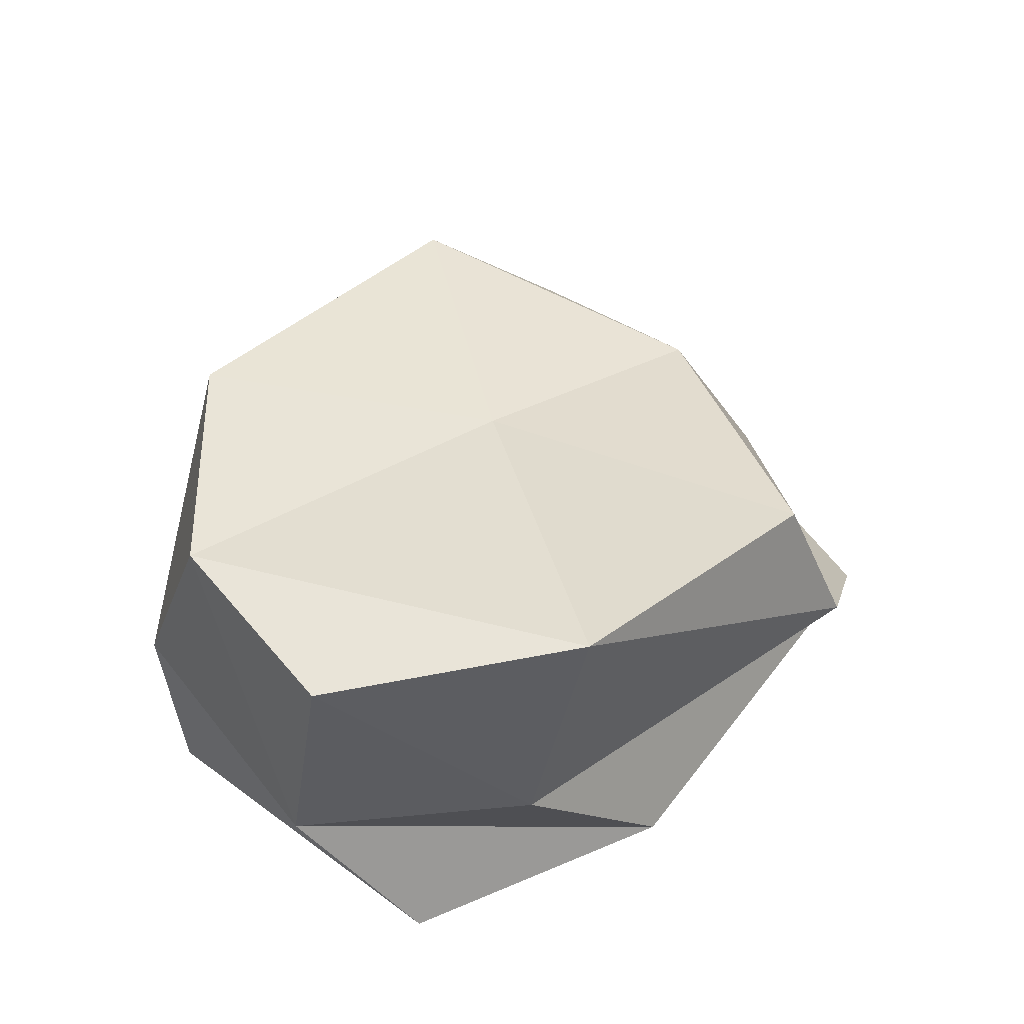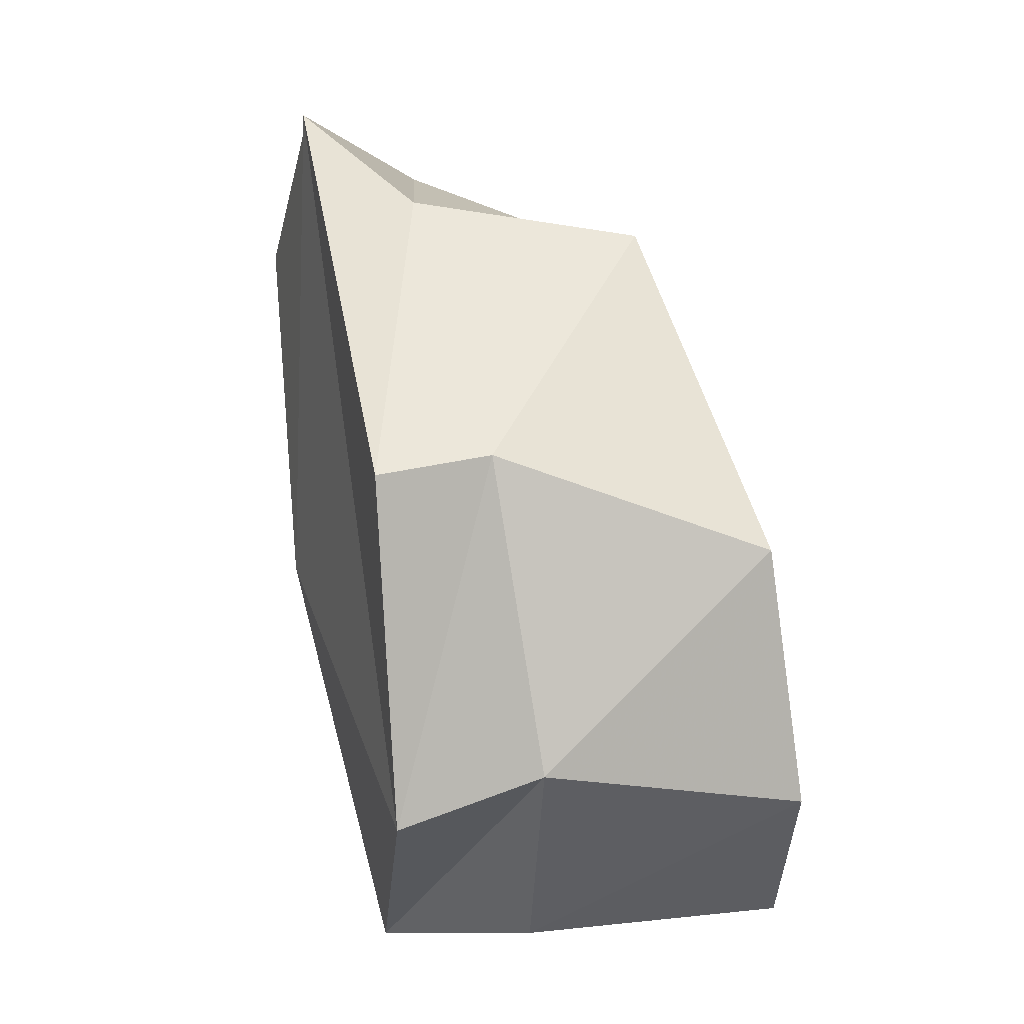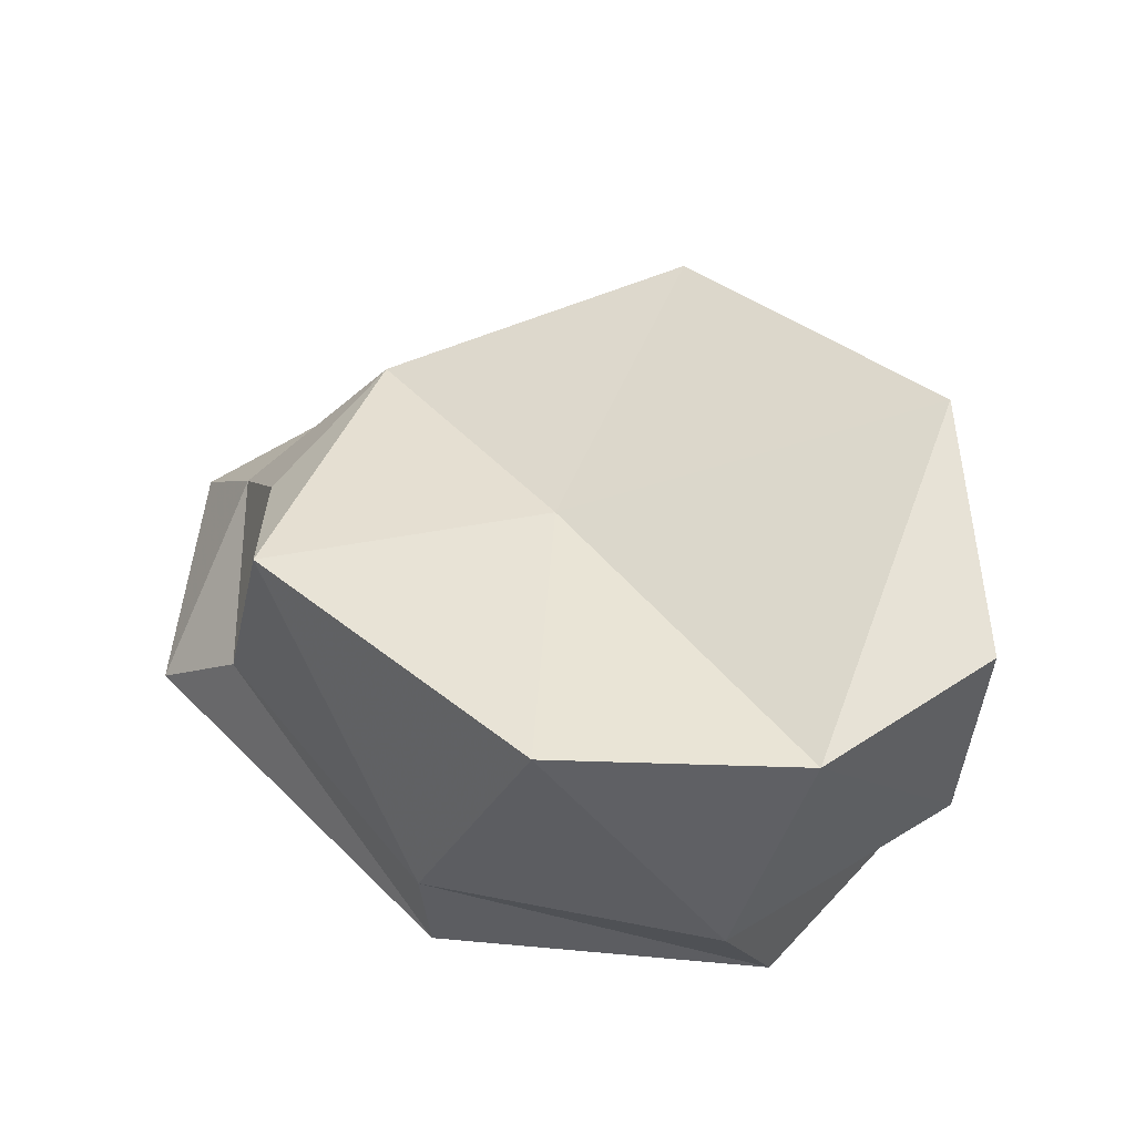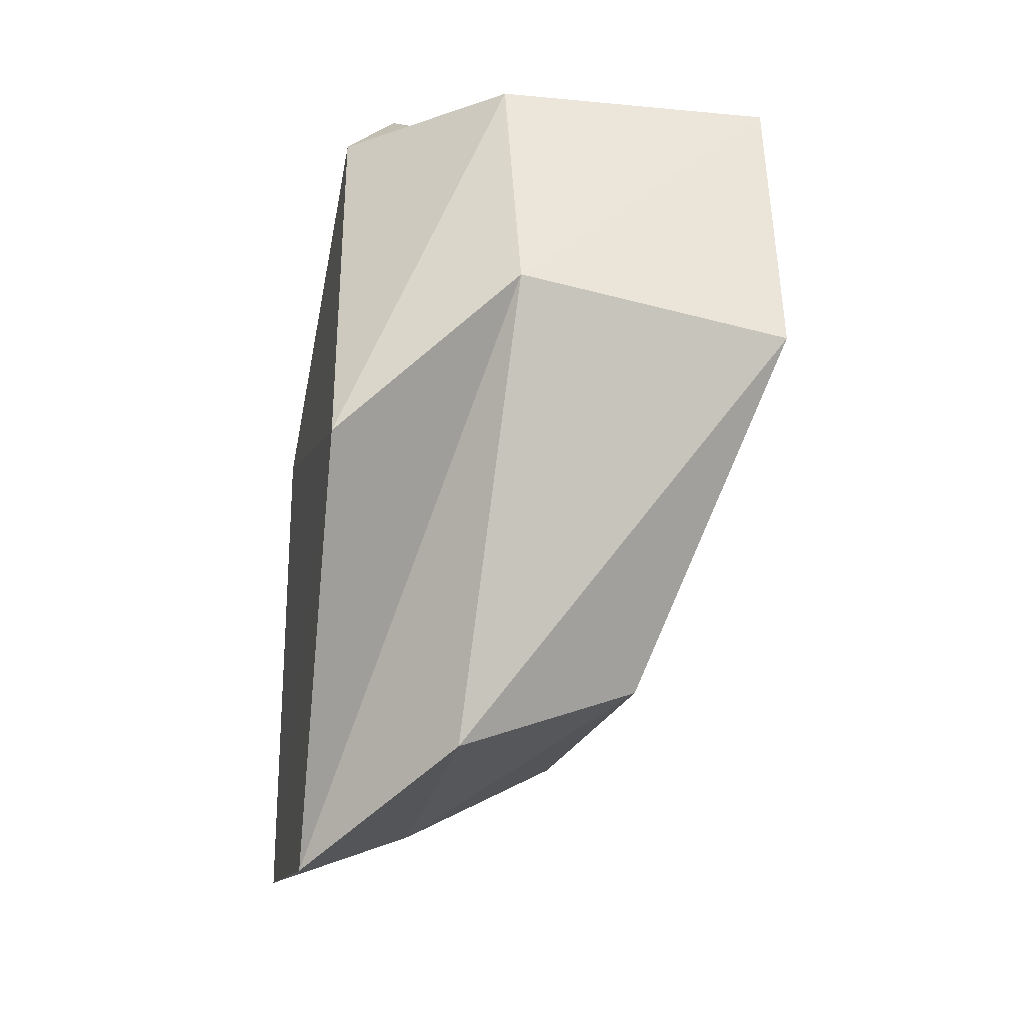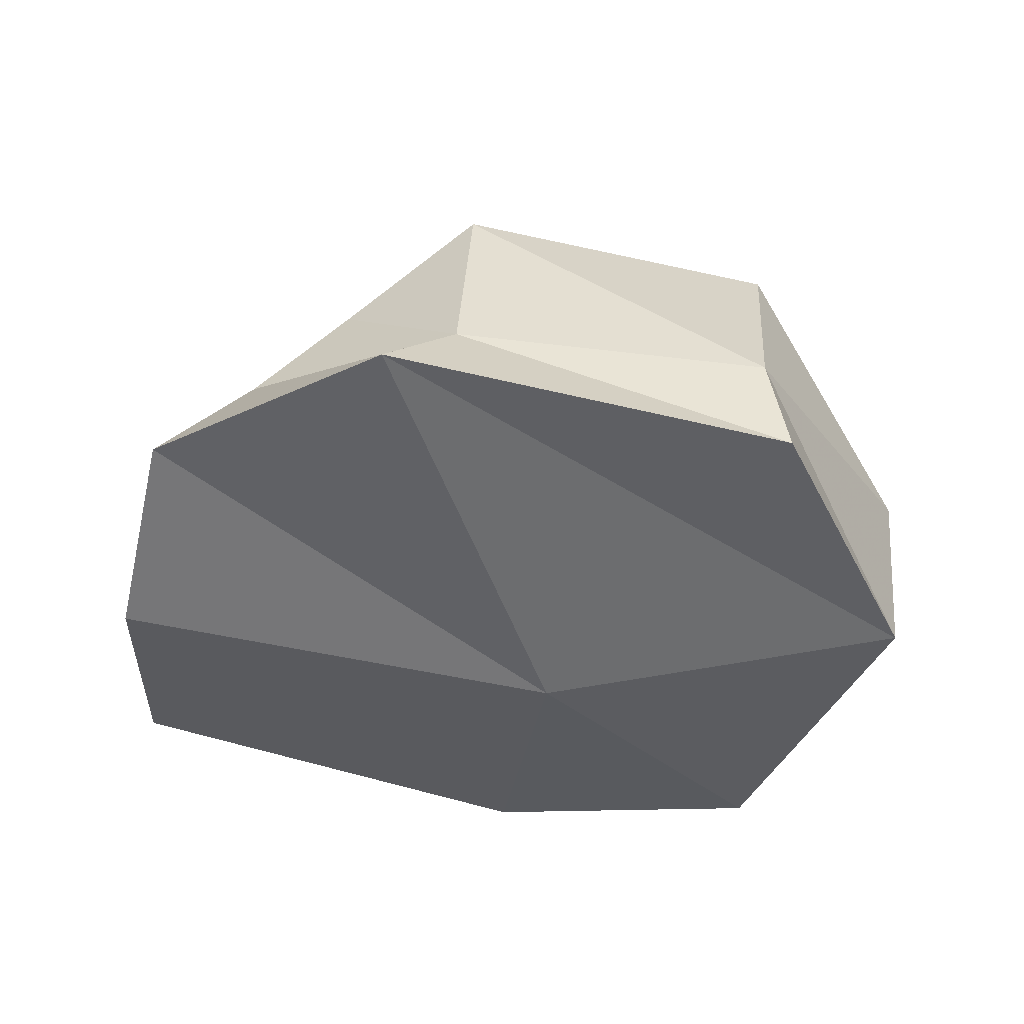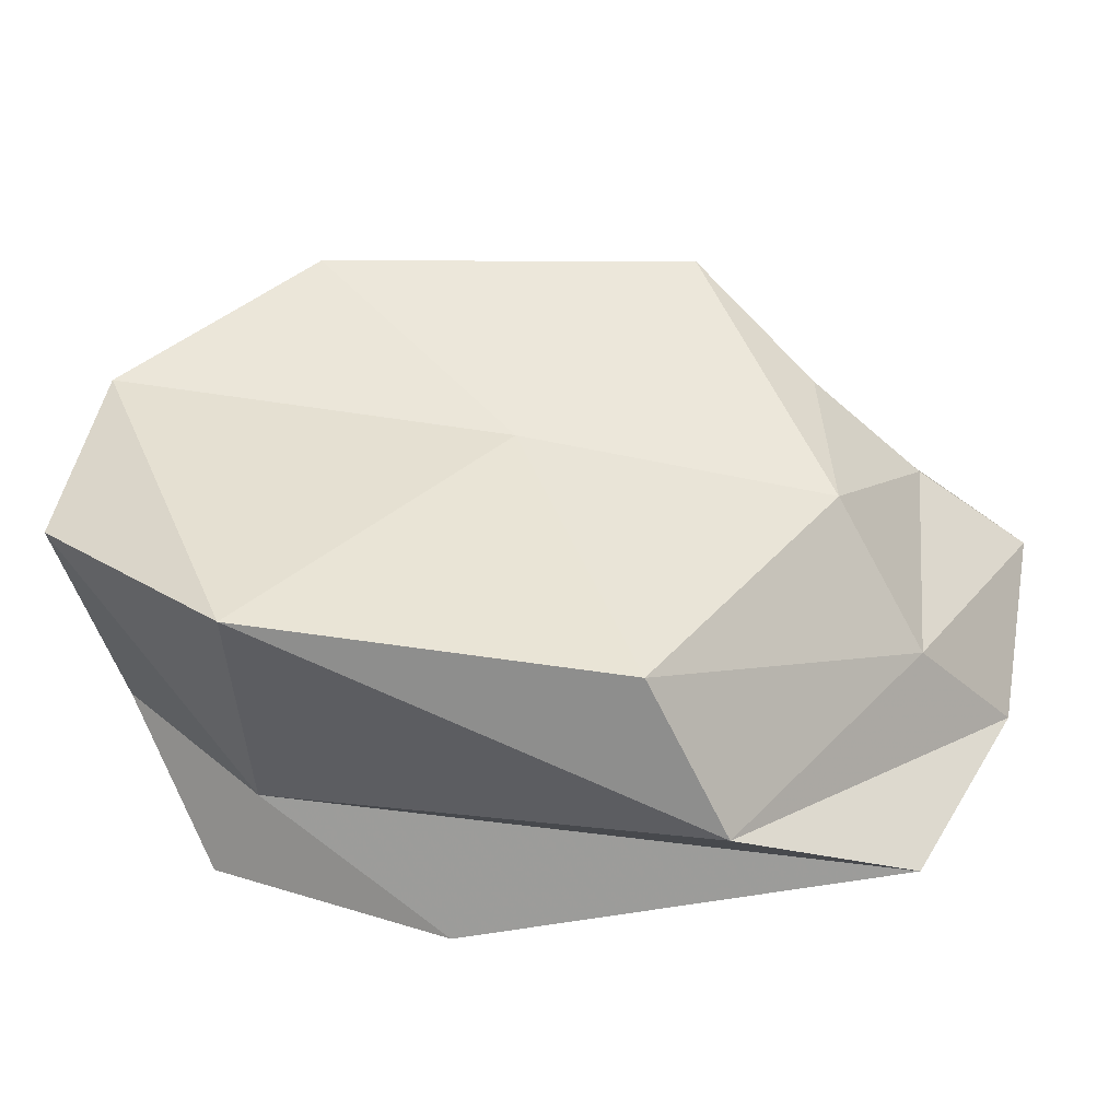
<metadata>
{"format":"obj","ext":"obj","renderer":"f3d","projection":"perspective","resolution":1024,"background":"white","views":[{"elev":52.7,"azim":127.3,"up":"+Y"},{"elev":62.5,"azim":86.1,"up":"+Z"},{"elev":61.8,"azim":42.4,"up":"+Y"},{"elev":-76.4,"azim":89.3,"up":"+Z"},{"elev":-42.8,"azim":-27.6,"up":"+Y"},{"elev":-46.2,"azim":-165.4,"up":"+Z"}]}
</metadata>
<code>
o Rock_22_Cube.027
v -2.543 -1.533 -2.661
v -1.067 1.009 -2.691
v 2.906 -1.194 -1.803
v 3.12 1.961 -1.119
v -3.735 -1.507 0.4923
v -2.365 0.3639 0.7841
v 0.8199 -0.9732 2.34
v 1.241 1.891 1.593
v 2.92 -0.9827 0.7426
v 2.768 2.06 0.3807
v -3.359 -1.915 -0.9887
v -2.453 0.4033 -0.6176
v -1.357 -0.304 -3.111
v 3.265 -0.02232 -0.8783
v 0.682 -0.1287 2.285
v -3.028 -0.5799 0.5621
v -2.833 -0.7631 -1.228
v 2.729 0.1089 1.142
v 0.9471 -1.246 -2.817
v 1.611 2.066 -2.505
v -2.593 -1.419 2.094
v -1.624 1.151 1.573
v -0.1976 1.242 -0.21
v 0.1299 -1.761 -0.4641
v -1.878 -0.5901 1.837
v 2.032 0.1151 -2.307
f 26 20 4 14
f 18 10 8 15
f 25 22 6 16
f 17 12 2 13
f 24 21 5 11
f 23 20 2 12
f 22 23 12 6
f 19 24 11 1
f 16 6 12 17
f 14 4 10 18
f 3 14 18 9
f 5 16 17 11
f 11 17 13 1
f 21 25 16 5
f 9 18 15 7
f 19 26 14 3
f 1 13 26 19
f 7 15 25 21
f 3 9 24 19
f 8 10 23 22
f 10 4 20 23
f 9 7 21 24
f 15 8 22 25
f 13 2 20 26

</code>
